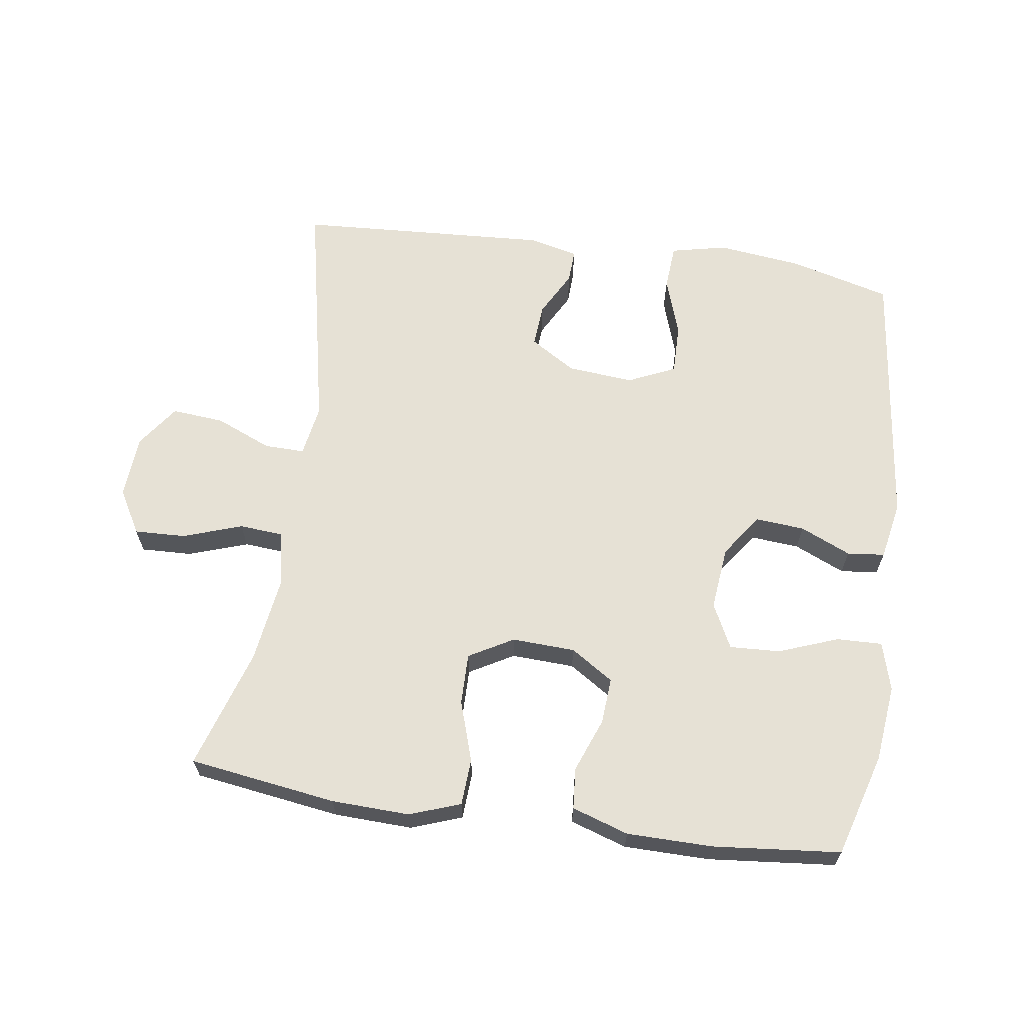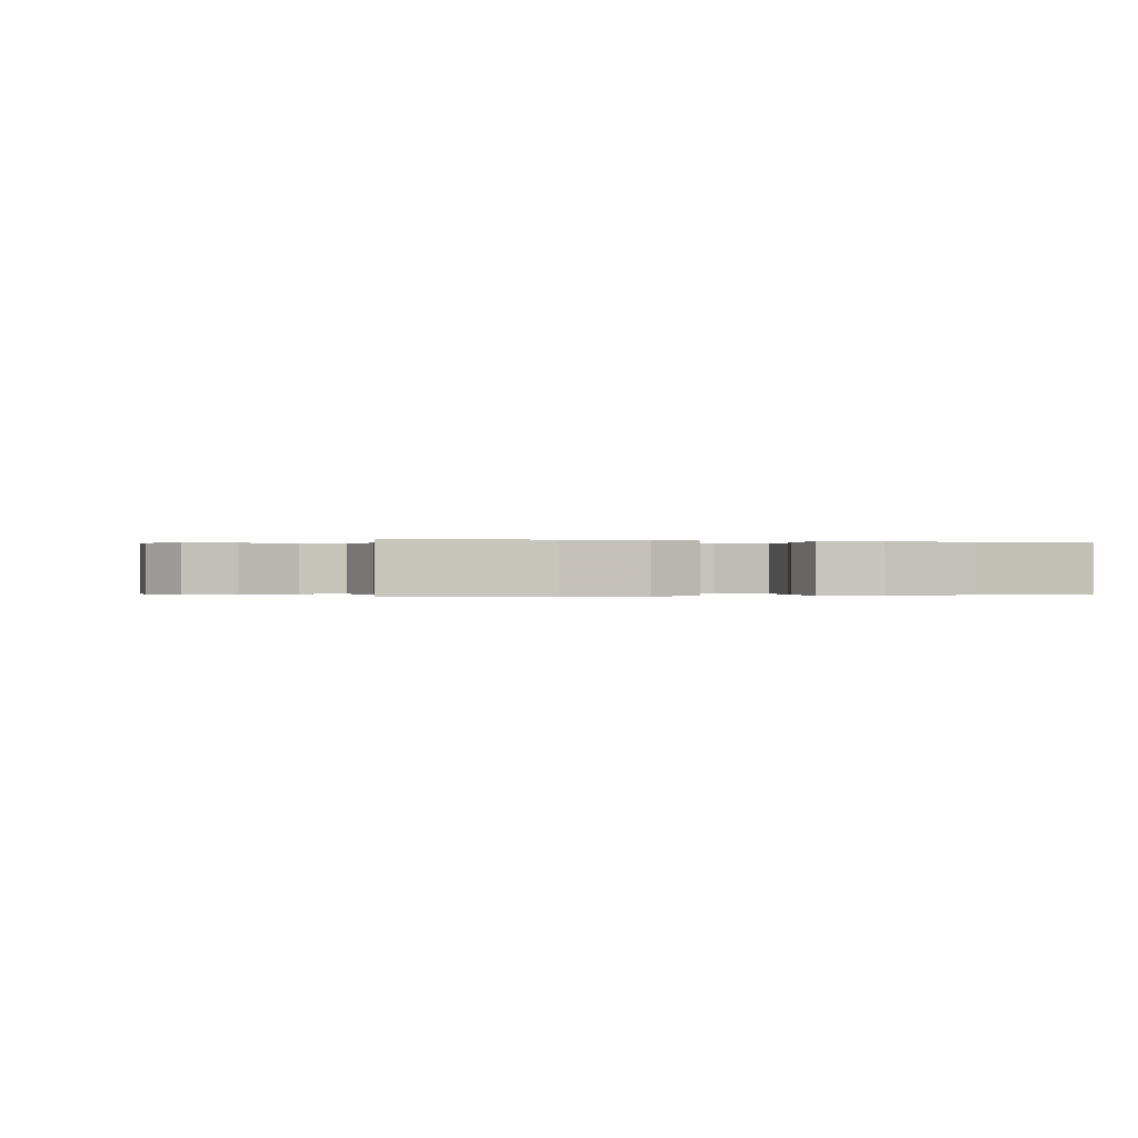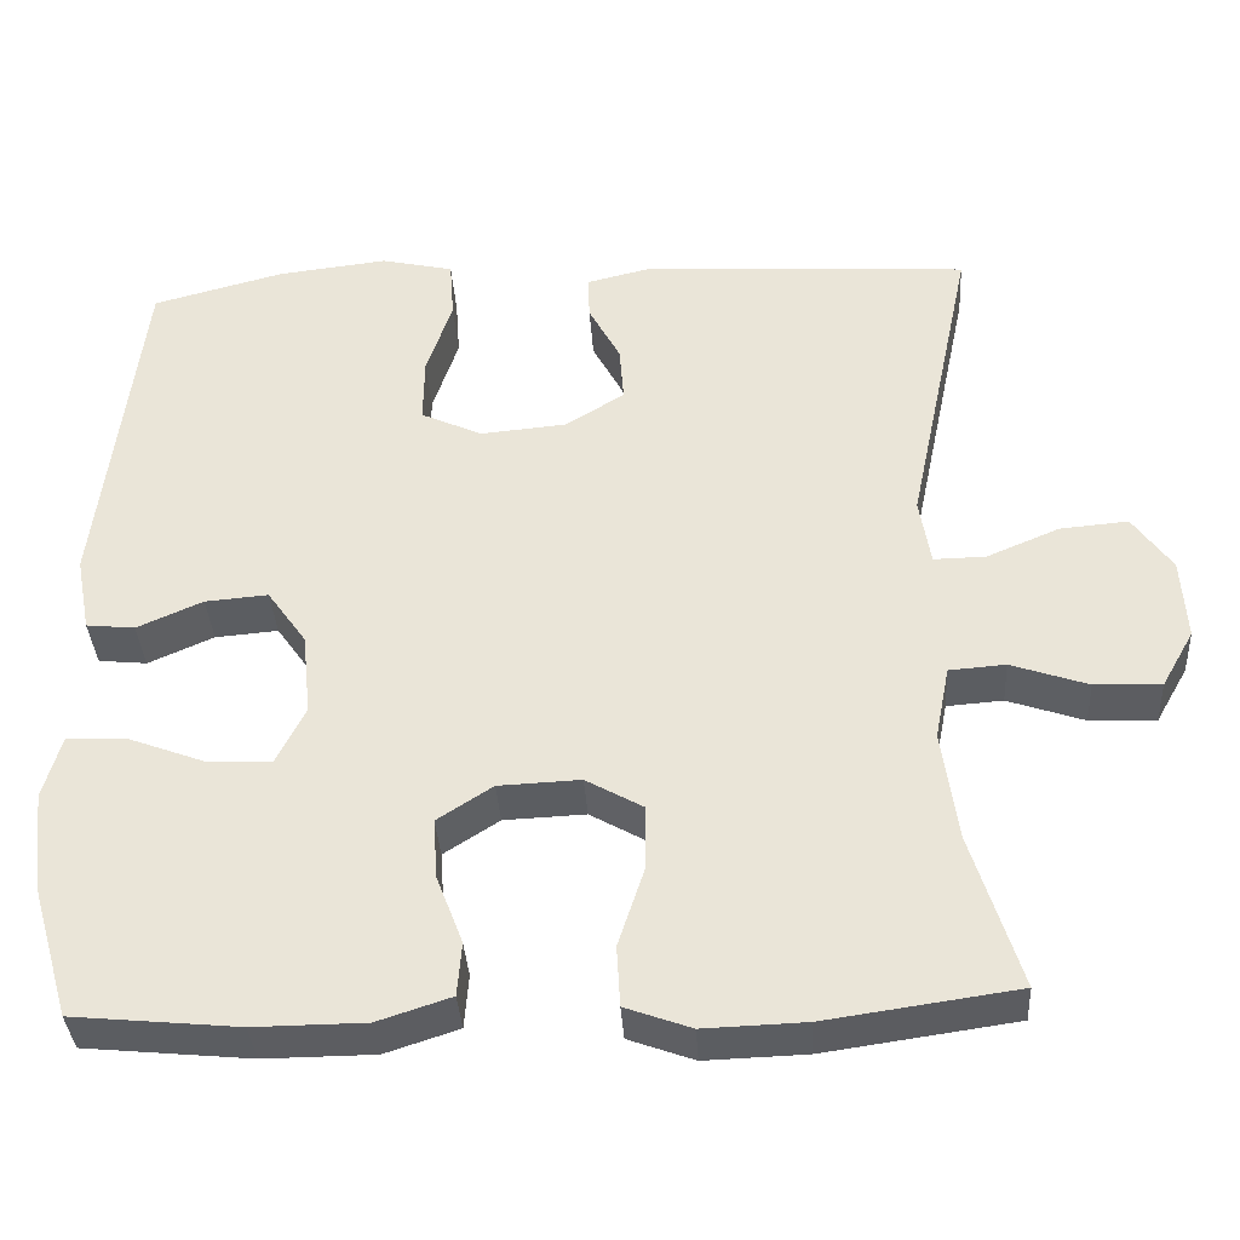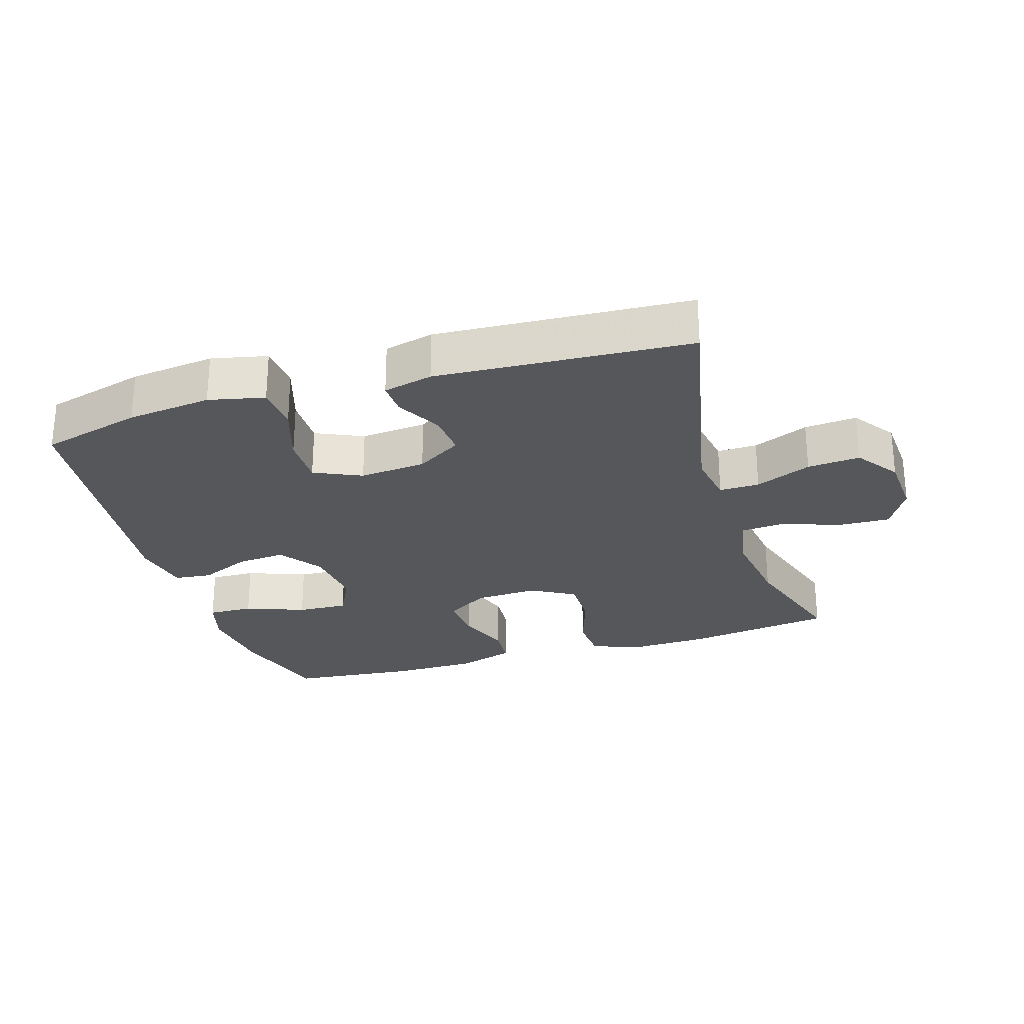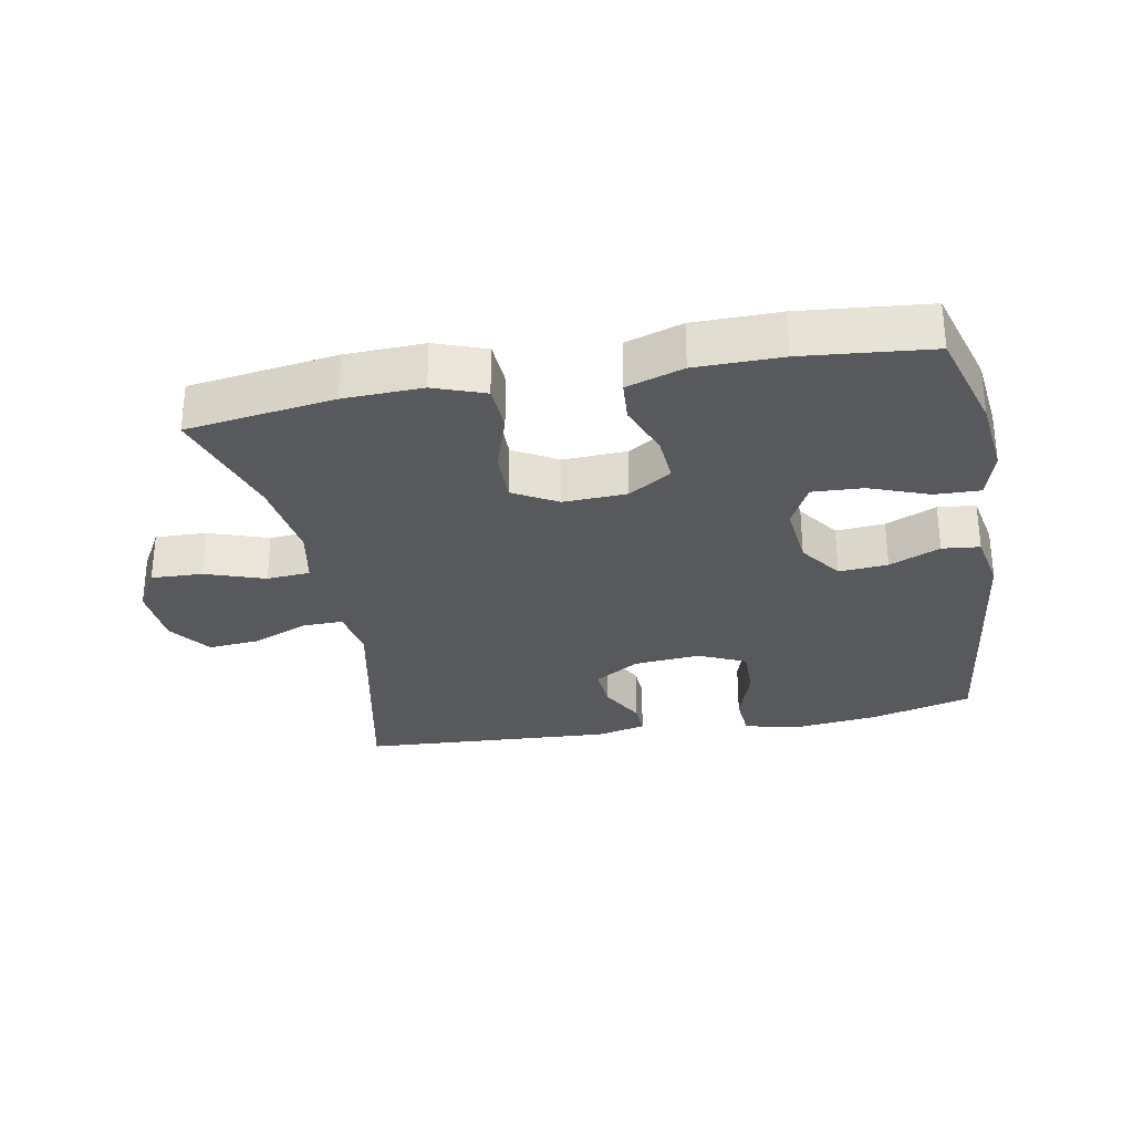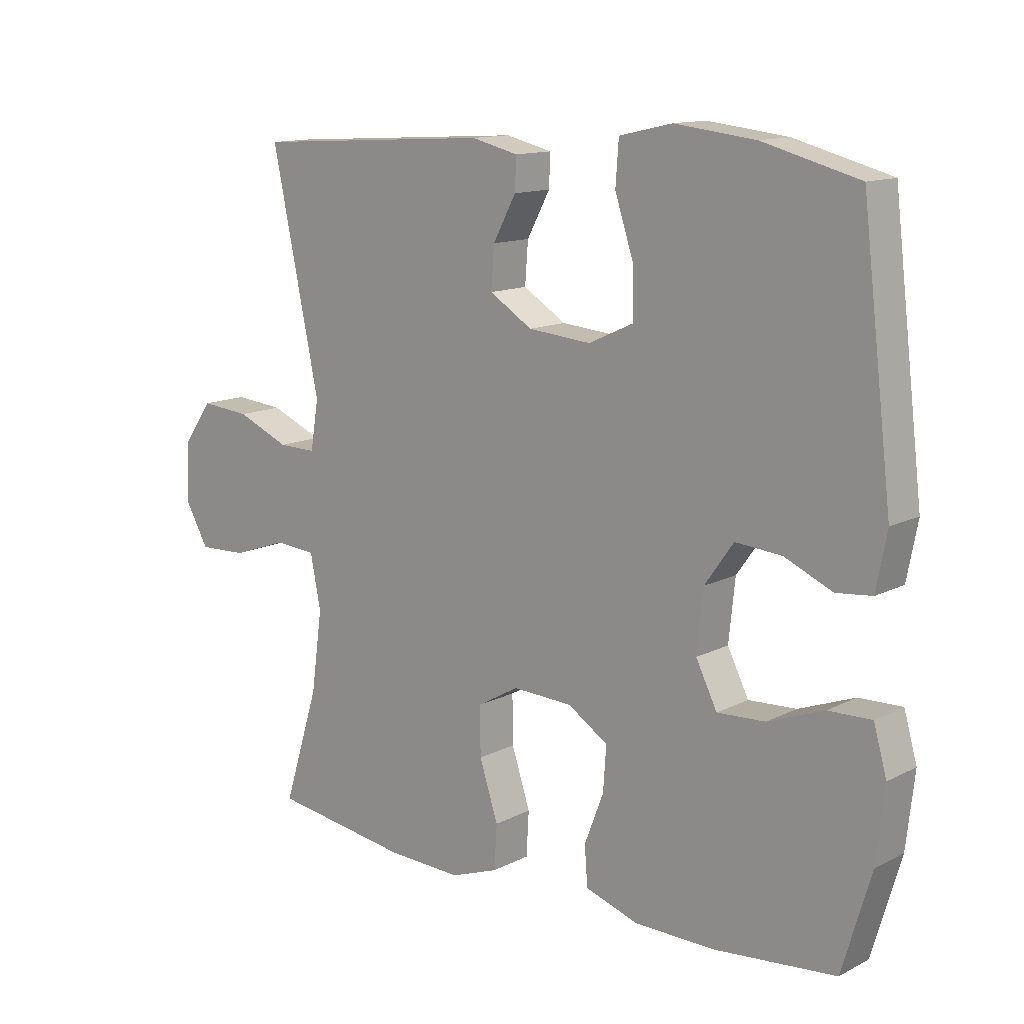
<metadata>
{"format":"obj","ext":"obj","renderer":"f3d","projection":"perspective","resolution":1024,"background":"white","views":[{"elev":64.2,"azim":-171.7,"up":"+Y"},{"elev":-0.1,"azim":161.1,"up":"+Y"},{"elev":-36.3,"azim":3.5,"up":"+Z"},{"elev":-26.5,"azim":17.2,"up":"+Y"},{"elev":-29.8,"azim":-169.4,"up":"+Y"},{"elev":13.0,"azim":-139.1,"up":"+Z"}]}
</metadata>
<code>
v 0.5 0.07 0.5
v 0.423 0.07 0.133
v 0.436 0.07 0.054
v 0.497 0.07 0.055
v 0.582 0.07 0.091
v 0.662 0.07 0.098
v 0.708 0.07 0.033
v 0.714 0.07 -0.063
v 0.676 0.07 -0.13
v 0.598 0.07 -0.127
v 0.508 0.07 -0.096
v 0.442 0.07 -0.101
v 0.425 0.07 -0.187
v 0.443 0.07 -0.317
v 0.5 0.07 -0.5
v 0.276 0.07 -0.532
v 0.157 0.07 -0.536
v 0.08 0.07 -0.508
v 0.076 0.07 -0.437
v 0.106 0.07 -0.345
v 0.107 0.07 -0.267
v 0.04 0.07 -0.229
v -0.056 0.07 -0.233
v -0.121 0.07 -0.275
v -0.116 0.07 -0.346
v -0.085 0.07 -0.427
v -0.09 0.07 -0.49
v -0.176 0.07 -0.518
v -0.306 0.07 -0.519
v -0.5 0.07 -0.5
v -0.546 0.07 -0.343
v -0.559 0.07 -0.226
v -0.538 0.07 -0.152
v -0.469 0.07 -0.154
v -0.379 0.07 -0.188
v -0.302 0.07 -0.192
v -0.268 0.07 -0.124
v -0.278 0.07 -0.027
v -0.324 0.07 0.038
v -0.398 0.07 0.032
v -0.475 0.07 -0.002
v -0.532 0.07 0.004
v -0.549 0.07 0.093
v -0.5 0.07 0.5
v -0.346 0.07 0.541
v -0.217 0.07 0.556
v -0.132 0.07 0.537
v -0.127 0.07 0.468
v -0.157 0.07 0.377
v -0.158 0.07 0.3
v -0.086 0.07 0.267
v 0.015 0.07 0.276
v 0.084 0.07 0.319
v 0.079 0.07 0.385
v 0.042 0.07 0.454
v 0.04 0.07 0.505
v 0.115 0.07 0.523
v 0.5 0 0.5
v 0.423 0 0.133
v 0.436 0 0.054
v 0.497 0 0.055
v 0.582 0 0.091
v 0.662 0 0.098
v 0.708 0 0.033
v 0.714 0 -0.063
v 0.676 0 -0.13
v 0.598 0 -0.127
v 0.508 0 -0.096
v 0.442 0 -0.101
v 0.425 0 -0.187
v 0.443 0 -0.317
v 0.5 0 -0.5
v 0.276 0 -0.532
v 0.157 0 -0.536
v 0.08 0 -0.508
v 0.076 0 -0.437
v 0.106 0 -0.345
v 0.107 0 -0.267
v 0.04 0 -0.229
v -0.056 0 -0.233
v -0.121 0 -0.275
v -0.116 0 -0.346
v -0.085 0 -0.427
v -0.09 0 -0.49
v -0.176 0 -0.518
v -0.306 0 -0.519
v -0.5 0 -0.5
v -0.546 0 -0.343
v -0.559 0 -0.226
v -0.538 0 -0.152
v -0.469 0 -0.154
v -0.379 0 -0.188
v -0.302 0 -0.192
v -0.268 0 -0.124
v -0.278 0 -0.027
v -0.324 0 0.038
v -0.398 0 0.032
v -0.475 0 -0.002
v -0.532 0 0.004
v -0.549 0 0.093
v -0.5 0 0.5
v -0.346 0 0.541
v -0.217 0 0.556
v -0.132 0 0.537
v -0.127 0 0.468
v -0.157 0 0.377
v -0.158 0 0.3
v -0.086 0 0.267
v 0.015 0 0.276
v 0.084 0 0.319
v 0.079 0 0.385
v 0.042 0 0.454
v 0.04 0 0.505
v 0.115 0 0.523
f 57 1 2
f 56 57 2
f 55 56 2
f 54 55 2
f 53 54 2 3
f 52 53 3
f 51 52 3
f 47 48 49
f 46 47 49
f 45 46 49
f 44 45 49
f 43 44 49
f 42 43 49
f 41 42 49
f 40 41 49
f 39 40 49 50
f 38 39 50 51
f 33 34 35
f 32 33 35
f 31 32 35
f 30 31 35
f 29 30 35
f 28 29 35
f 27 28 35
f 26 27 35
f 25 26 35
f 24 25 35 36
f 23 24 36 37
f 18 19 20
f 17 18 20
f 16 17 20
f 15 16 20
f 14 15 20
f 13 14 20 21
f 12 13 21 22
f 9 10 11
f 8 9 11
f 7 8 11
f 6 7 11
f 5 6 11
f 4 5 11
f 3 4 11 12
f 37 38 51
f 23 37 51
f 22 23 51
f 12 22 51
f 3 12 51
f 59 58 114
f 59 114 113
f 59 113 112
f 59 112 111
f 60 59 111 110
f 60 110 109
f 60 109 108
f 106 105 104
f 106 104 103
f 106 103 102
f 106 102 101
f 106 101 100
f 106 100 99
f 106 99 98
f 106 98 97
f 107 106 97 96
f 108 107 96 95
f 92 91 90
f 92 90 89
f 92 89 88
f 92 88 87
f 92 87 86
f 92 86 85
f 92 85 84
f 92 84 83
f 92 83 82
f 93 92 82 81
f 94 93 81 80
f 77 76 75
f 77 75 74
f 77 74 73
f 77 73 72
f 77 72 71
f 78 77 71 70
f 79 78 70 69
f 68 67 66
f 68 66 65
f 68 65 64
f 68 64 63
f 68 63 62
f 68 62 61
f 69 68 61 60
f 108 95 94
f 108 94 80
f 108 80 79
f 108 79 69
f 108 69 60
f 1 58 59 2
f 2 59 60 3
f 3 60 61 4
f 4 61 62 5
f 5 62 63 6
f 6 63 64 7
f 7 64 65 8
f 8 65 66 9
f 9 66 67 10
f 10 67 68 11
f 11 68 69 12
f 12 69 70 13
f 13 70 71 14
f 14 71 72 15
f 15 72 73 16
f 16 73 74 17
f 17 74 75 18
f 18 75 76 19
f 19 76 77 20
f 20 77 78 21
f 21 78 79 22
f 22 79 80 23
f 23 80 81 24
f 24 81 82 25
f 25 82 83 26
f 26 83 84 27
f 27 84 85 28
f 28 85 86 29
f 29 86 87 30
f 30 87 88 31
f 31 88 89 32
f 32 89 90 33
f 33 90 91 34
f 34 91 92 35
f 35 92 93 36
f 36 93 94 37
f 37 94 95 38
f 38 95 96 39
f 39 96 97 40
f 40 97 98 41
f 41 98 99 42
f 42 99 100 43
f 43 100 101 44
f 44 101 102 45
f 45 102 103 46
f 46 103 104 47
f 47 104 105 48
f 48 105 106 49
f 49 106 107 50
f 50 107 108 51
f 51 108 109 52
f 52 109 110 53
f 53 110 111 54
f 54 111 112 55
f 55 112 113 56
f 56 113 114 57
f 57 114 58 1

</code>
